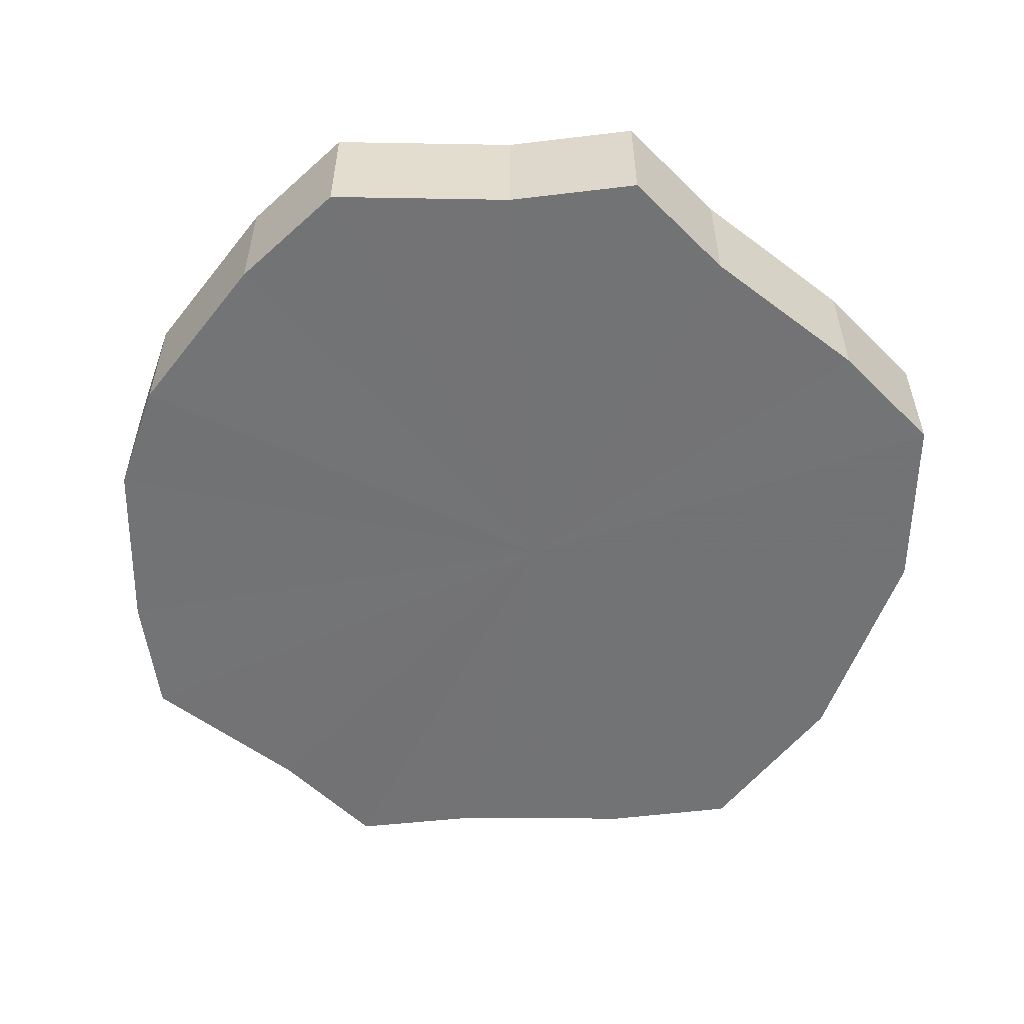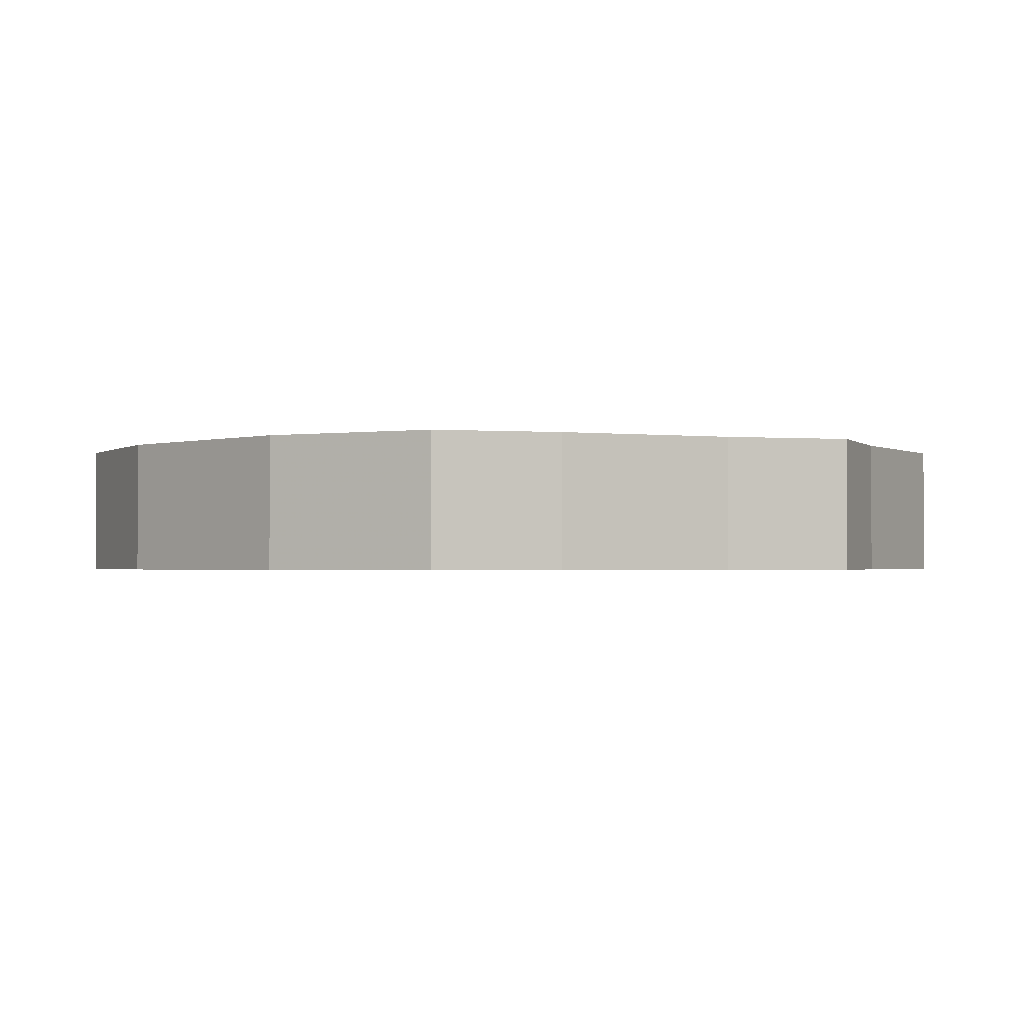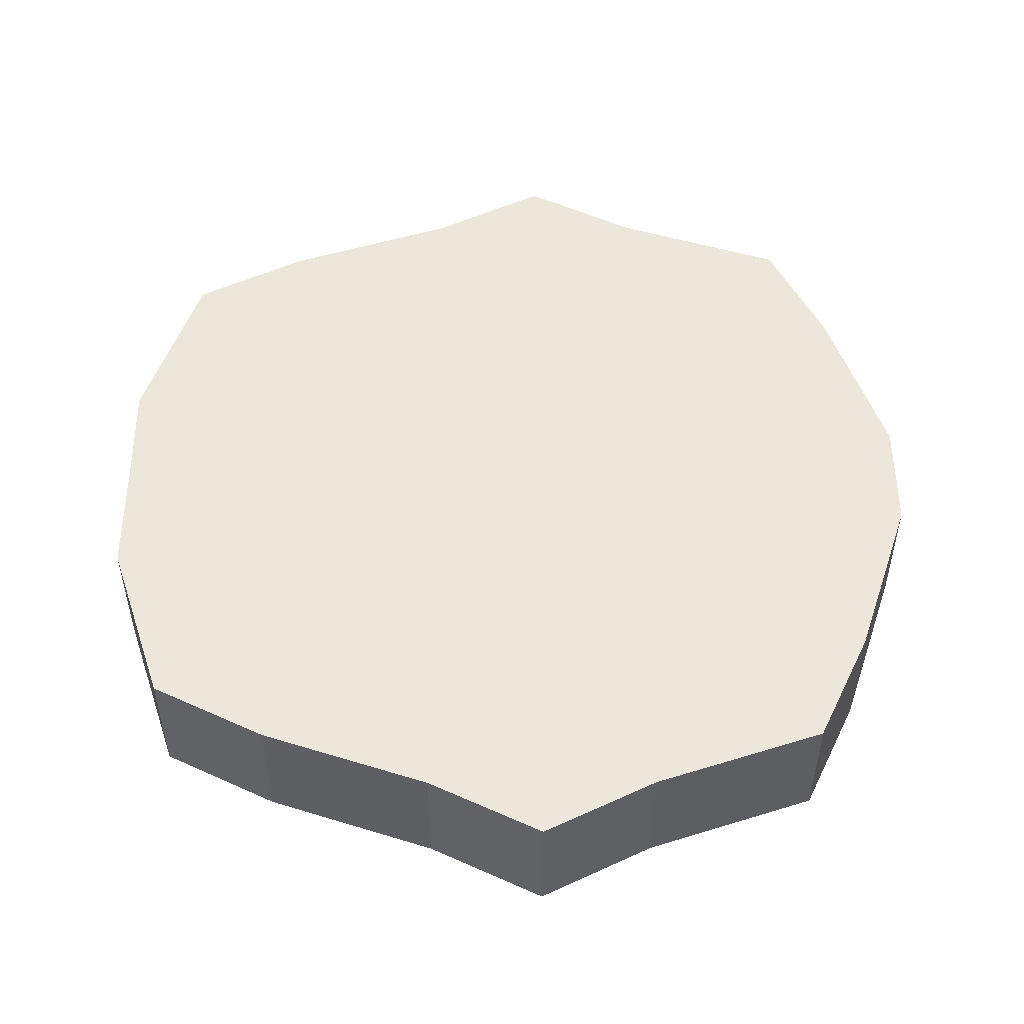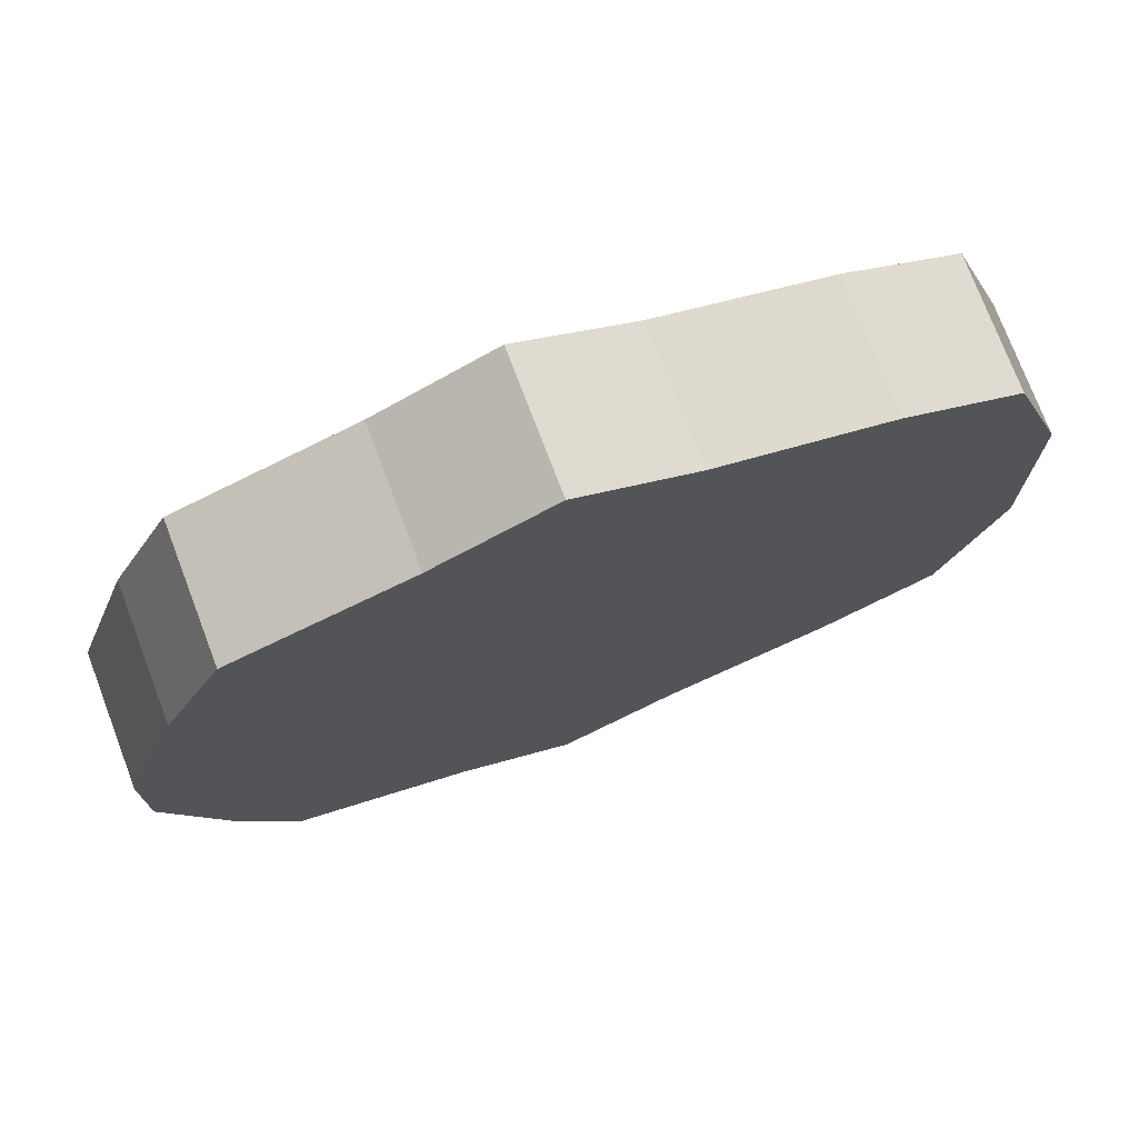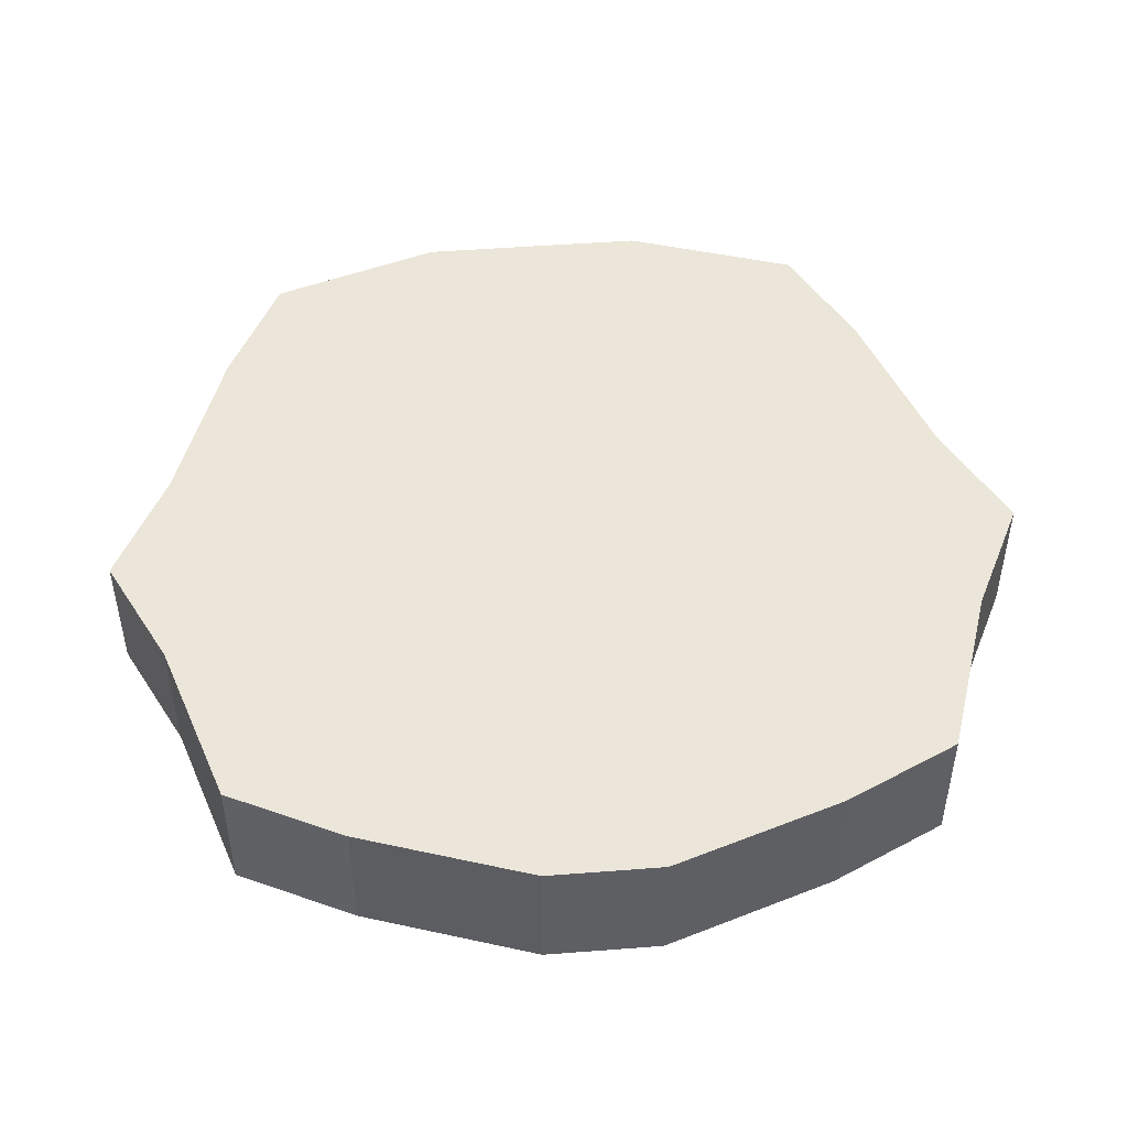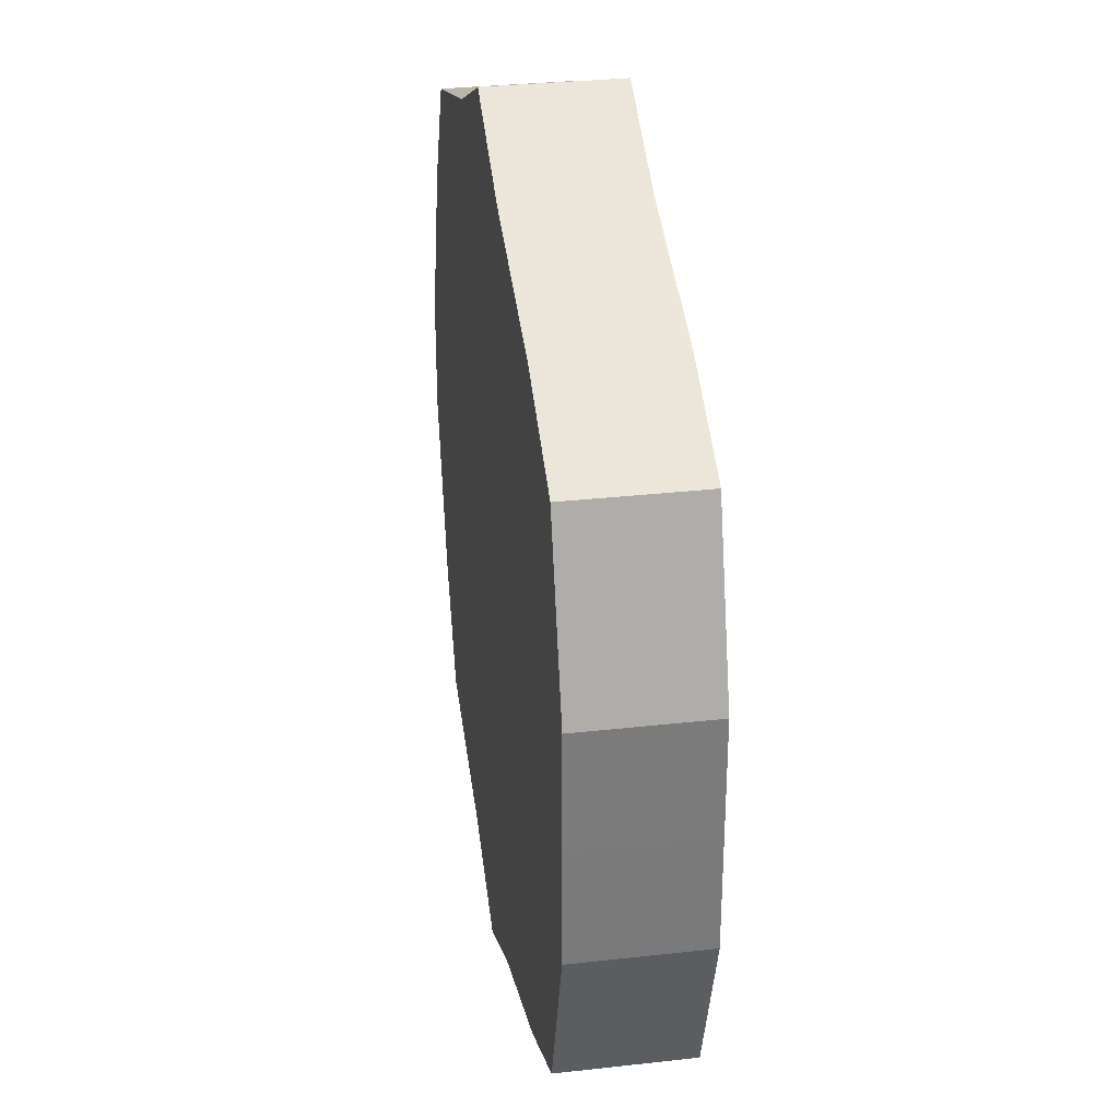
<metadata>
{"format":"obj","ext":"obj","renderer":"f3d","projection":"perspective","resolution":1024,"background":"white","views":[{"elev":-55.9,"azim":160.6,"up":"+Z"},{"elev":-1.4,"azim":-43.2,"up":"+Z"},{"elev":51.0,"azim":-0.2,"up":"+Z"},{"elev":74.9,"azim":159.2,"up":"+Y"},{"elev":48.2,"azim":85.1,"up":"+Z"},{"elev":31.9,"azim":-98.9,"up":"+Y"}]}
</metadata>
<code>
o 15980
v 2245 1865 7.379
v 2245 1865 7.379
v 2245 1865 7.402
v 2245 1865 7.379
v 2245 1865 7.402
v 2245 1865 7.379
v 2245 1865 7.402
v 2245 1865 7.379
v 2245 1865 7.402
v 2245 1865 7.379
v 2245 1865 7.402
v 2245 1865 7.379
v 2245 1865 7.402
v 2245 1865 7.379
v 2245 1865 7.402
v 2245 1865 7.379
v 2245 1865 7.402
v 2245 1865 7.379
v 2245 1865 7.402
v 2245 1865 7.379
v 2245 1865 7.402
v 2245 1865 7.379
v 2245 1865 7.402
v 2245 1865 7.379
v 2245 1865 7.402
v 2245 1865 7.379
v 2245 1865 7.402
v 2245 1865 7.379
v 2245 1865 7.402
v 2245 1865 7.379
v 2245 1865 7.402
v 2245 1865 7.379
v 2245 1865 7.402
v 2245 1865 7.379
v 2245 1865 7.402
v 2245 1865 7.379
v 2245 1865 7.402
v 2245 1865 7.402
v 2245 1865 7.402
v 2245 1865 7.379
v 2245 1865 7.402
v 2245 1865 7.379
v 2245 1865 7.402
v 2245 1865 7.402
v 2245 1865 7.379
v 2245 1865 7.402
v 2245 1865 7.379
v 2245 1865 7.379
v 2245 1865 7.402
v 2245 1865 7.402
v 2245 1865 7.379
v 2245 1865 7.402
v 2245 1865 7.379
v 2245 1865 7.379
v 2245 1865 7.402
v 2245 1865 7.402
v 2245 1865 7.379
v 2245 1865 7.402
v 2245 1865 7.379
v 2245 1865 7.379
v 2245 1865 7.402
v 2245 1865 7.402
v 2245 1865 7.379
v 2245 1865 7.402
v 2245 1865 7.379
v 2245 1865 7.379
v 2245 1865 7.402
v 2245 1865 7.402
v 2245 1865 7.379
v 2245 1865 7.402
v 2245 1865 7.379
v 2245 1865 7.379
v 2245 1865 7.402
v 2245 1865 7.402
v 2245 1865 7.379
v 2245 1865 7.379
v 2245 1865 7.379
v 2245 1865 7.379
v 2245 1865 7.379
v 2245 1865 7.379
v 2245 1865 7.379
v 2245 1865 7.379
v 2245 1865 7.379
v 2245 1865 7.379
v 2245 1865 7.379
v 2245 1865 7.379
v 2245 1865 7.379
v 2245 1865 7.379
v 2245 1865 7.379
v 2245 1865 7.379
v 2245 1865 7.379
v 2245 1865 7.379
v 2245 1865 7.379
v 2245 1865 7.379
v 2245 1865 7.379
v 2245 1865 7.379
v 2245 1865 7.402
v 2245 1865 7.402
v 2245 1865 7.402
v 2245 1865 7.402
v 2245 1865 7.402
v 2245 1865 7.402
v 2245 1865 7.402
v 2245 1865 7.402
v 2245 1865 7.402
v 2245 1865 7.402
v 2245 1865 7.402
v 2245 1865 7.402
v 2245 1865 7.402
v 2245 1865 7.402
v 2245 1865 7.402
v 2245 1865 7.402
v 2245 1865 7.402
v 2245 1865 7.402
v 2245 1865 7.402
v 2245 1865 7.402
f 1 2 3
f 2 4 5
f 6 1 7
f 4 8 9
f 10 6 11
f 8 12 13
f 14 10 15
f 12 16 17
f 18 14 19
f 16 20 21
f 22 18 23
f 20 24 25
f 26 22 27
f 24 28 29
f 30 26 31
f 28 32 33
f 34 30 35
f 32 36 37
f 36 34 38
f 39 40 41
f 41 42 43
f 44 45 39
f 46 47 44
f 43 48 49
f 50 51 46
f 52 53 50
f 49 54 55
f 56 57 52
f 58 59 56
f 55 60 61
f 62 63 58
f 64 65 62
f 61 66 67
f 68 69 64
f 70 71 68
f 67 72 73
f 74 75 70
f 73 76 74
f 77 78 79
f 77 80 78
f 77 79 81
f 77 82 80
f 77 81 83
f 77 84 82
f 77 83 85
f 77 86 84
f 77 85 87
f 77 88 86
f 77 87 89
f 77 90 88
f 77 89 91
f 77 92 90
f 77 91 93
f 77 94 92
f 77 93 95
f 77 96 94
f 77 95 96
f 97 98 99
f 97 100 98
f 97 99 101
f 97 102 100
f 97 101 103
f 97 104 102
f 97 103 105
f 97 106 104
f 97 105 107
f 97 108 106
f 97 107 109
f 97 110 108
f 97 109 111
f 97 112 110
f 97 111 113
f 97 114 112
f 97 113 115
f 97 116 114
f 97 115 116

</code>
